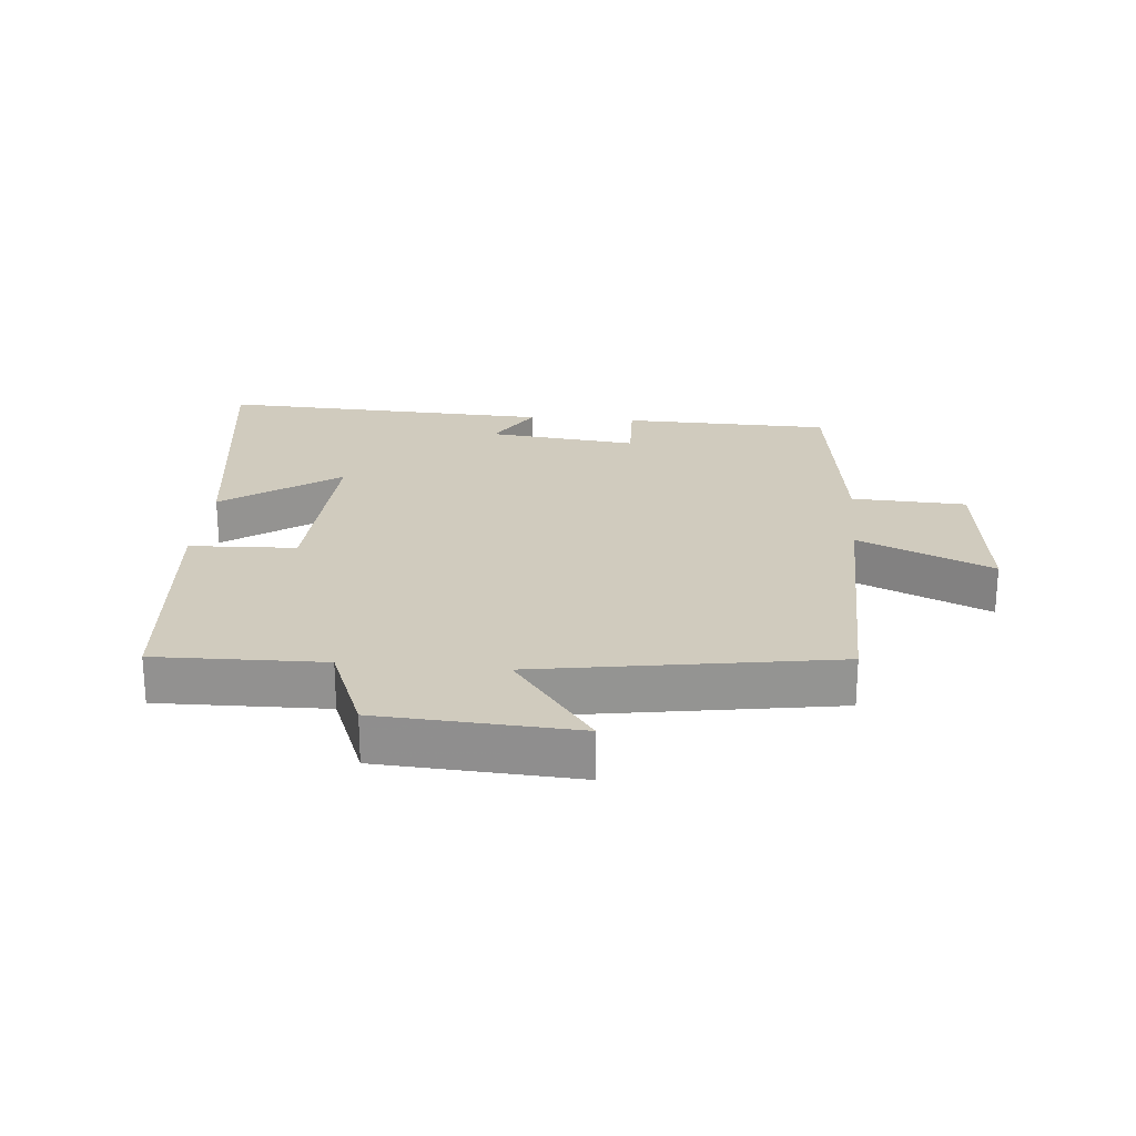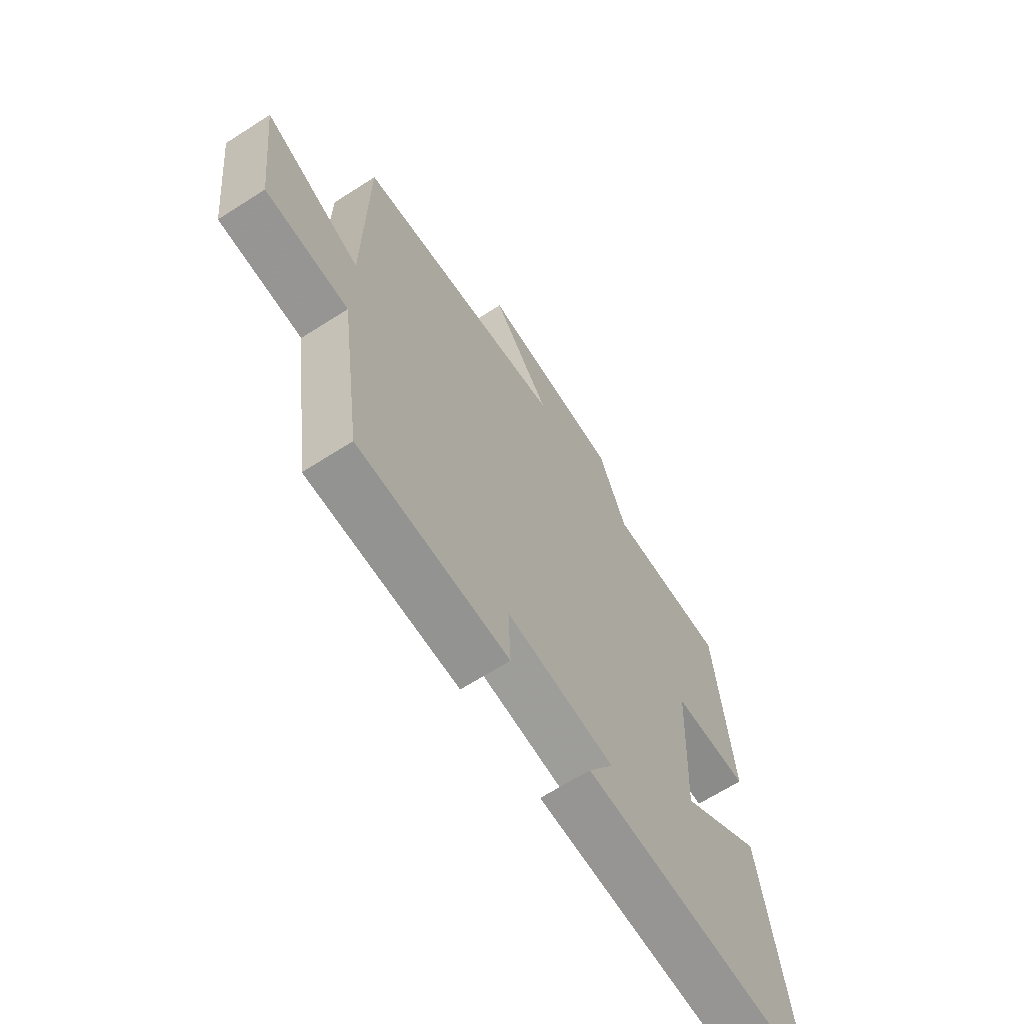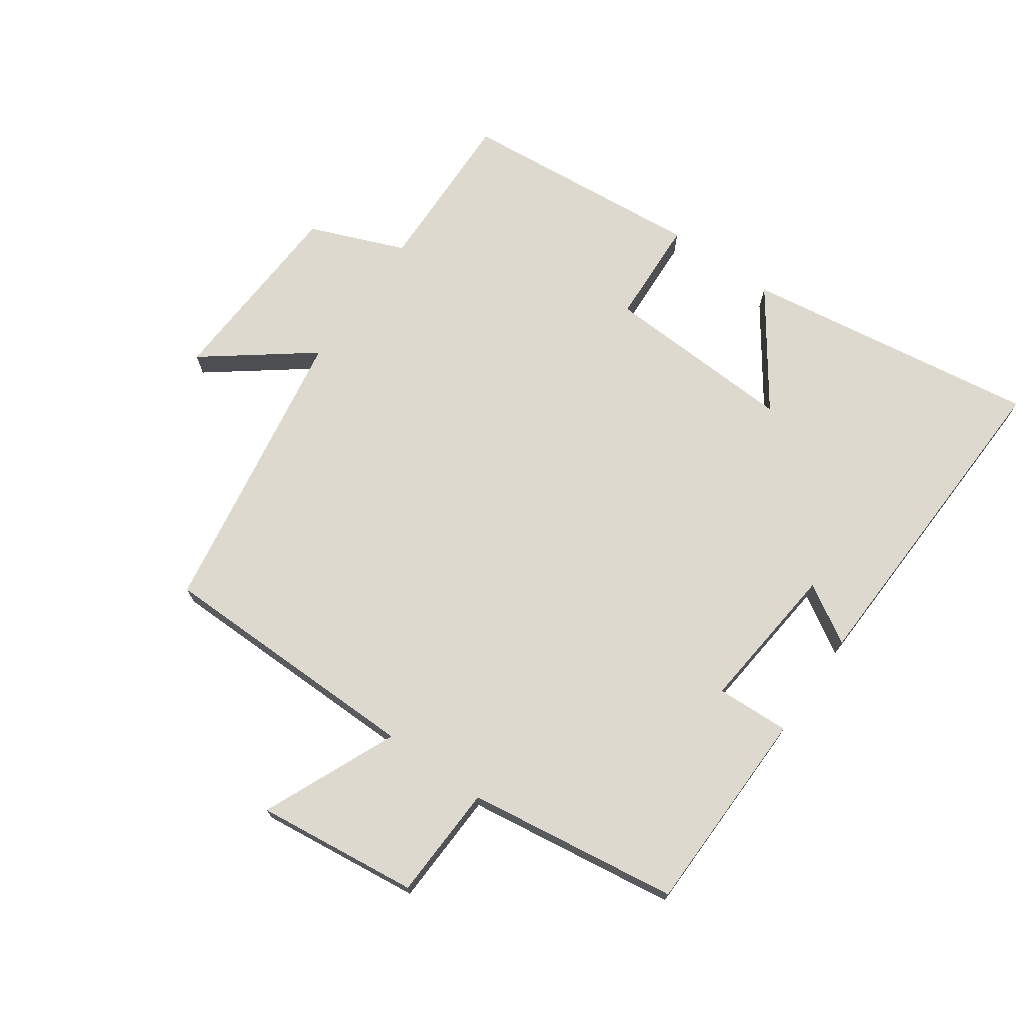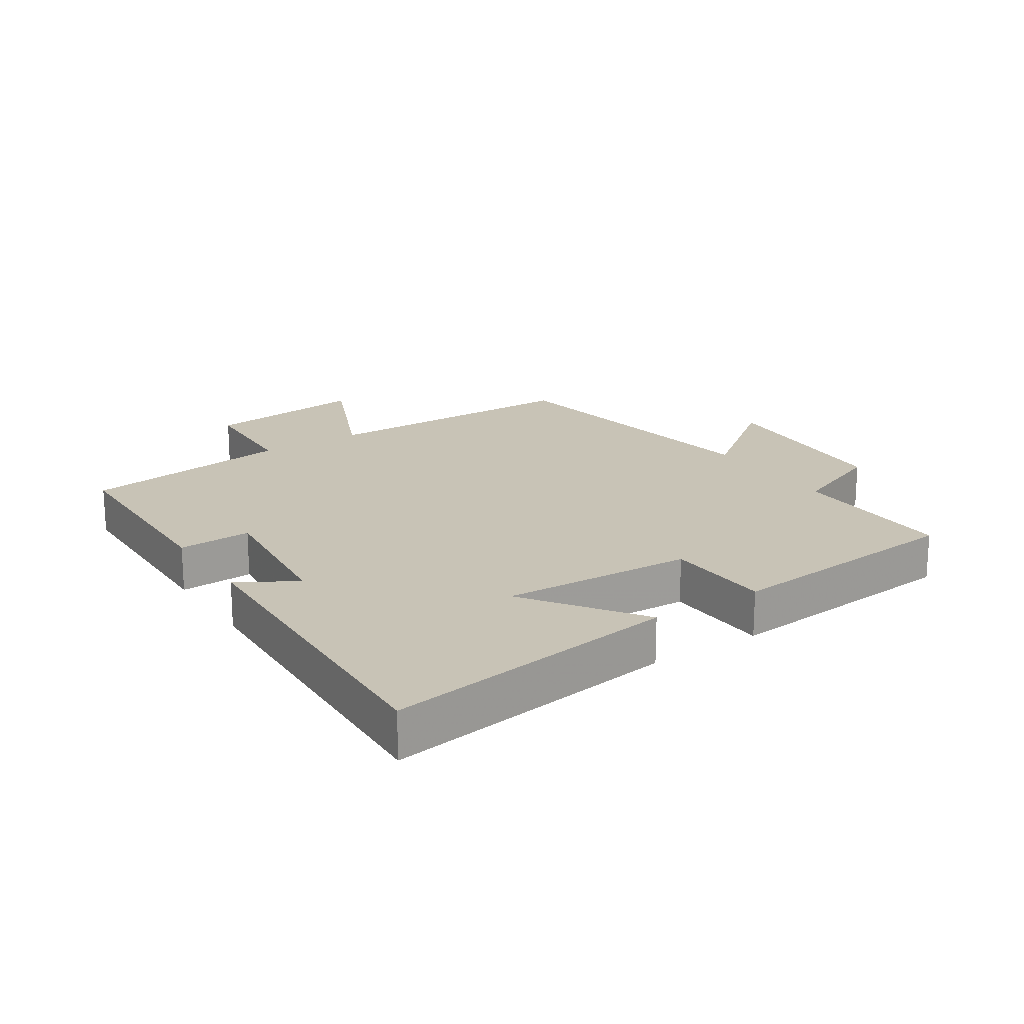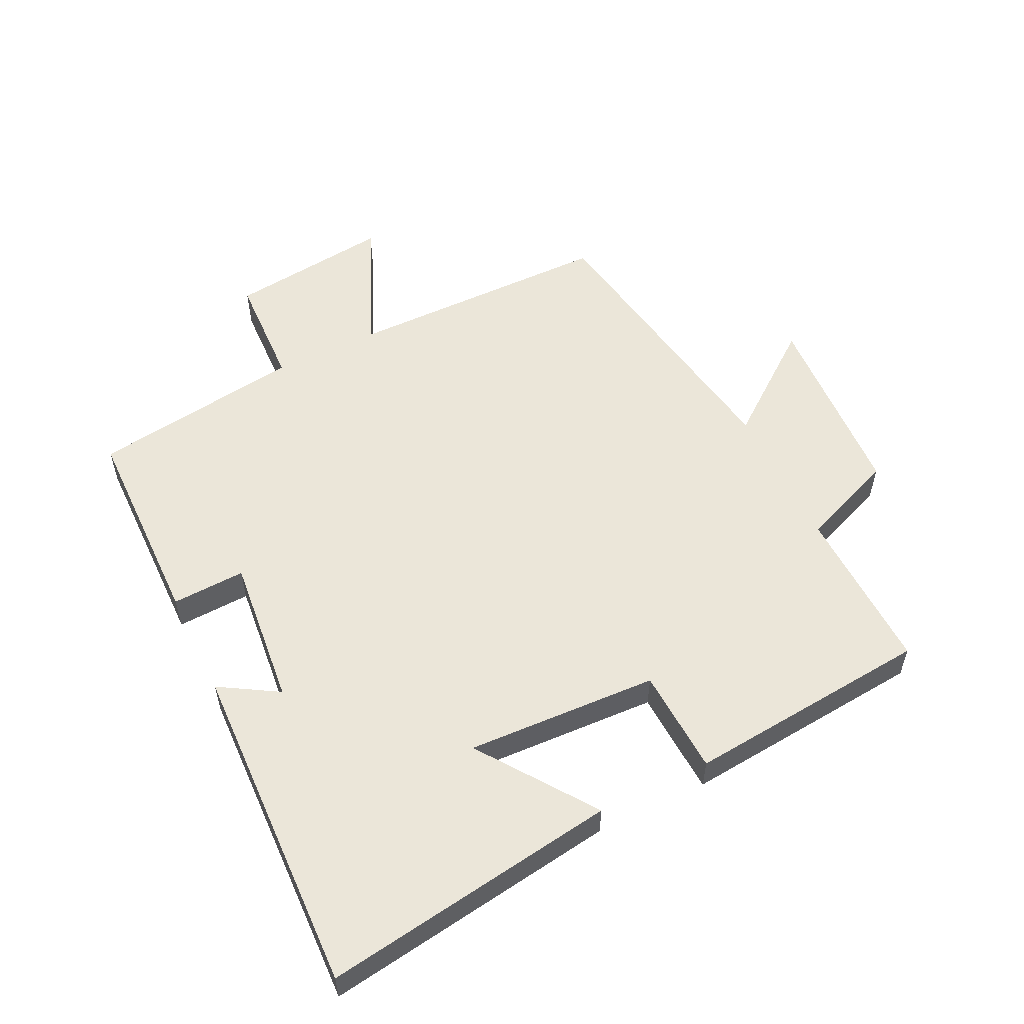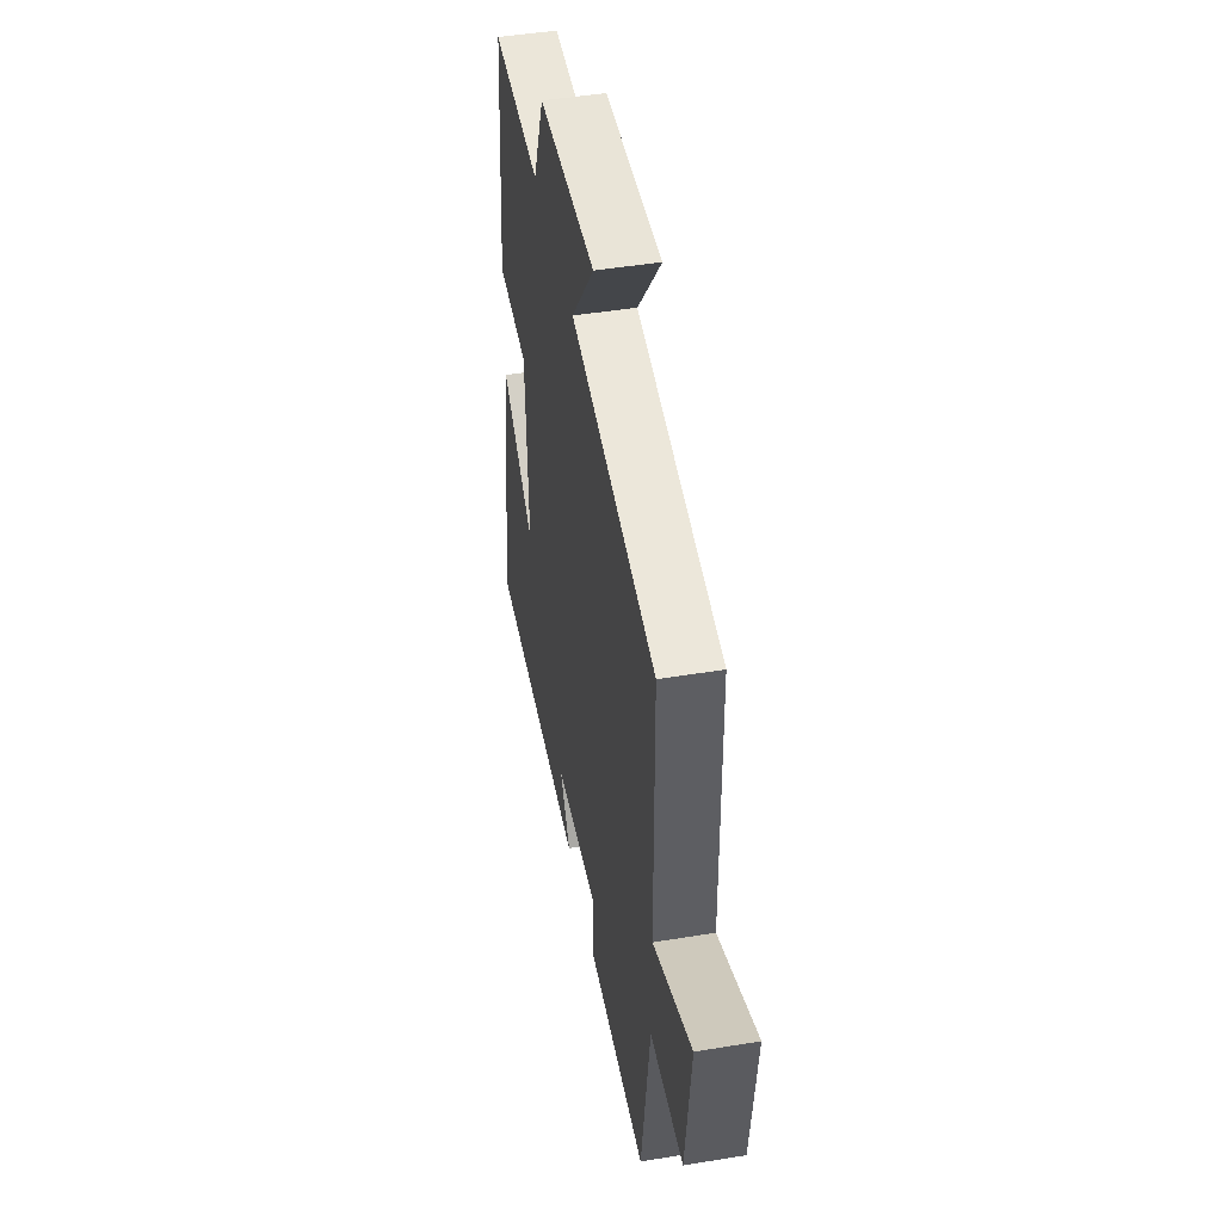
<metadata>
{"format":"obj","ext":"obj","renderer":"f3d","projection":"perspective","resolution":1024,"background":"white","views":[{"elev":23.4,"azim":5.4,"up":"+Y"},{"elev":-65.9,"azim":122.7,"up":"+Z"},{"elev":71.7,"azim":125.2,"up":"+Y"},{"elev":19.4,"azim":-123.2,"up":"+Y"},{"elev":55.3,"azim":-116.0,"up":"+Y"},{"elev":46.5,"azim":79.4,"up":"+Z"}]}
</metadata>
<code>
v -0.465 0.07 0.507
v -0.204 0.07 0.5
v -0.144 0.07 0.649
v 0.162 0.07 0.665
v 0.036 0.07 0.5
v 0.496 0.07 0.424
v 0.5 0.07 0.006
v 0.709 0.07 0.097
v 0.679 0.07 -0.157
v 0.5 0.07 -0.164
v 0.453 0.07 -0.495
v 0.128 0.07 -0.5
v 0.133 0.07 -0.385
v -0.101 0.07 -0.409
v -0.046 0.07 -0.5
v -0.568 0.07 -0.519
v -0.5 0.07 -0.056
v -0.32 0.07 -0.184
v -0.334 0.07 0.116
v -0.5 0.07 0.124
v -0.465 0 0.507
v -0.204 0 0.5
v -0.144 0 0.649
v 0.162 0 0.665
v 0.036 0 0.5
v 0.496 0 0.424
v 0.5 0 0.006
v 0.709 0 0.097
v 0.679 0 -0.157
v 0.5 0 -0.164
v 0.453 0 -0.495
v 0.128 0 -0.5
v 0.133 0 -0.385
v -0.101 0 -0.409
v -0.046 0 -0.5
v -0.568 0 -0.519
v -0.5 0 -0.056
v -0.32 0 -0.184
v -0.334 0 0.116
v -0.5 0 0.124
f 19 20 1 2
f 18 19 2 3
f 16 17 18
f 15 16 18
f 14 15 18
f 13 14 18 3
f 10 11 12 13
f 10 13 3
f 7 8 9 10
f 5 6 7 10
f 5 10 3
f 3 4 5
f 22 21 40 39
f 23 22 39 38
f 38 37 36
f 38 36 35
f 38 35 34
f 23 38 34 33
f 33 32 31 30
f 23 33 30
f 30 29 28 27
f 30 27 26 25
f 23 30 25
f 25 24 23
f 1 21 22 2
f 2 22 23 3
f 3 23 24 4
f 4 24 25 5
f 5 25 26 6
f 6 26 27 7
f 7 27 28 8
f 8 28 29 9
f 9 29 30 10
f 10 30 31 11
f 11 31 32 12
f 12 32 33 13
f 13 33 34 14
f 14 34 35 15
f 15 35 36 16
f 16 36 37 17
f 17 37 38 18
f 18 38 39 19
f 19 39 40 20
f 20 40 21 1

</code>
